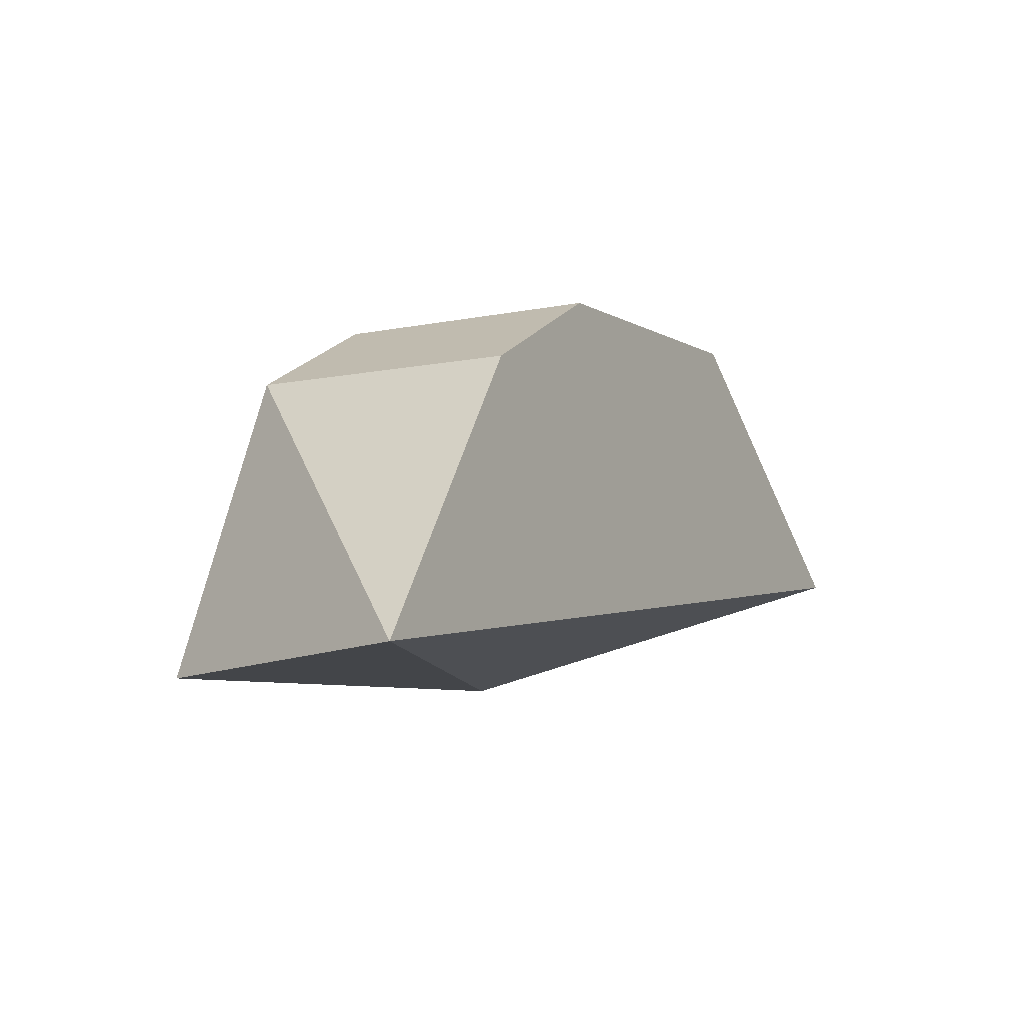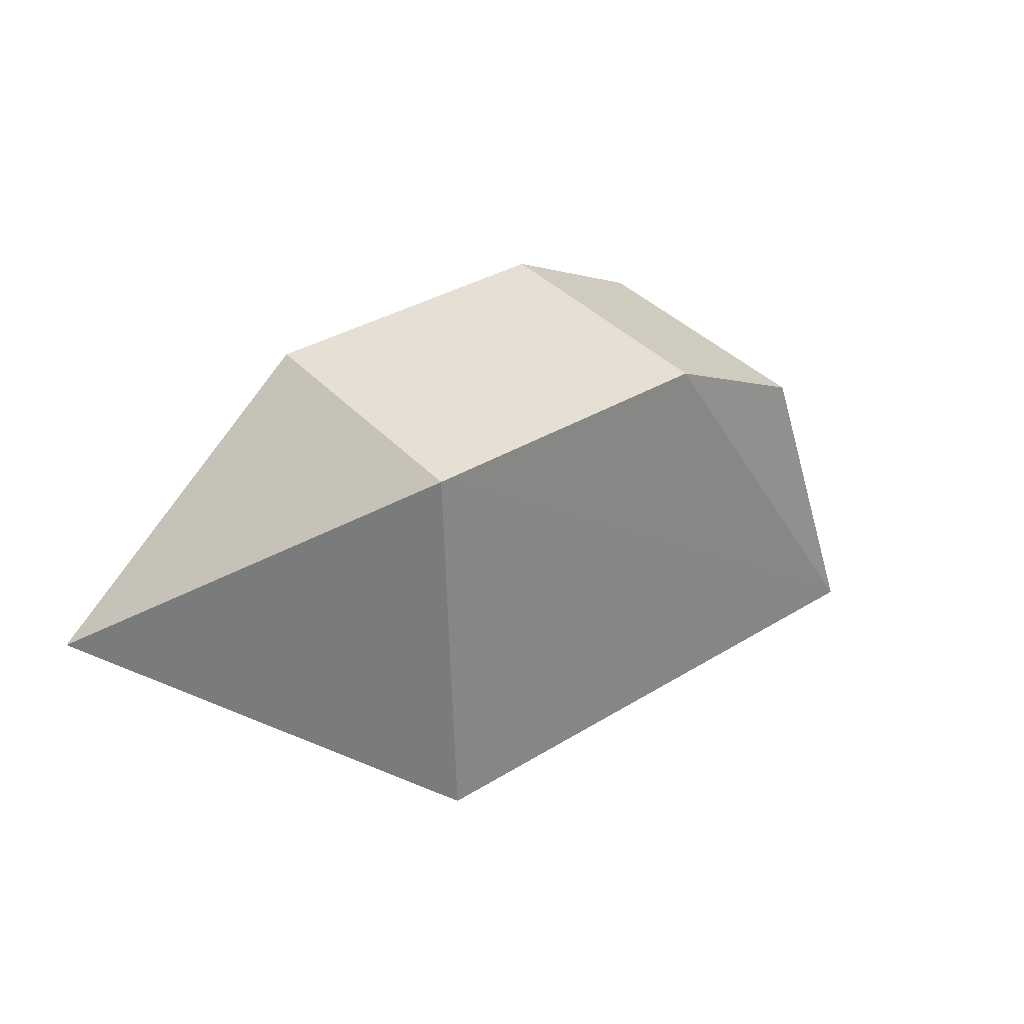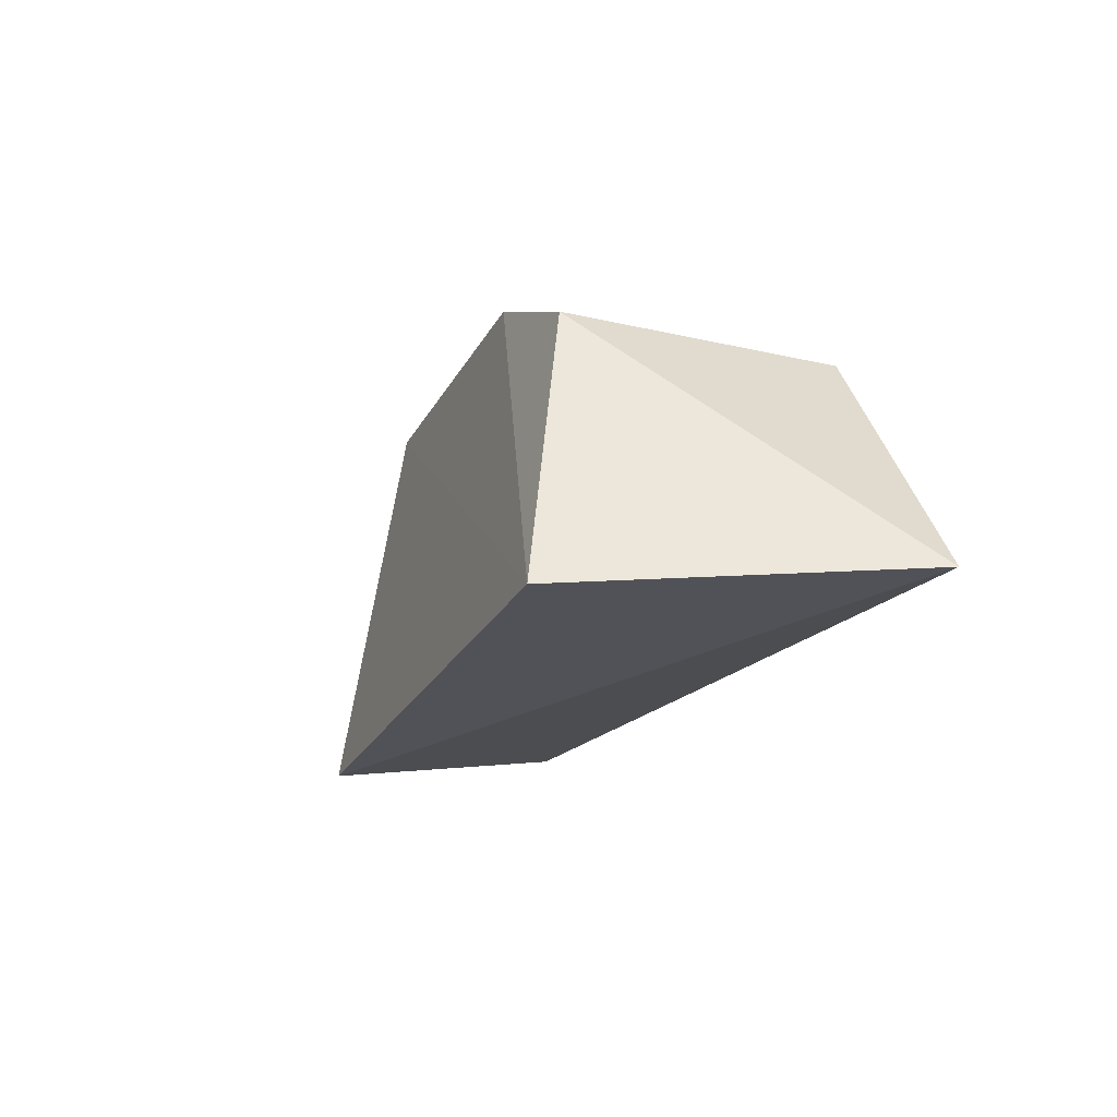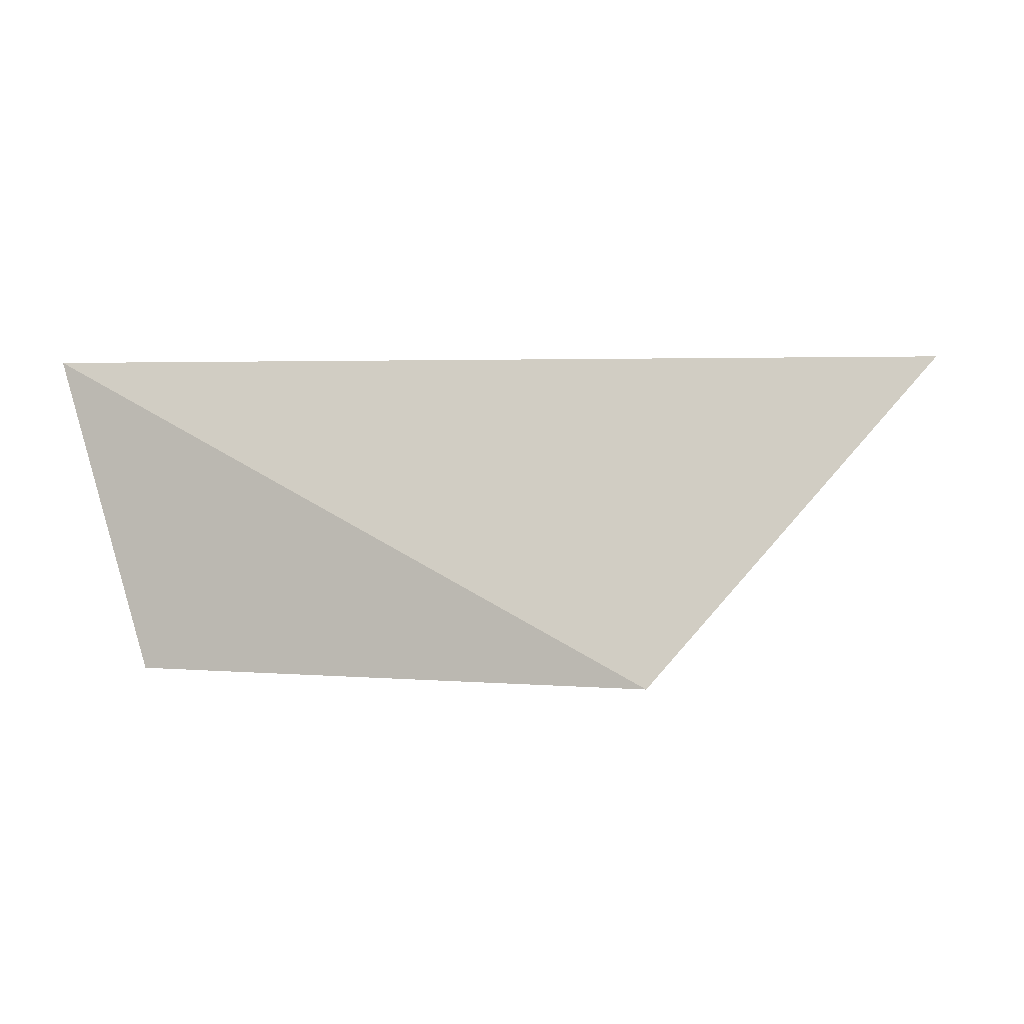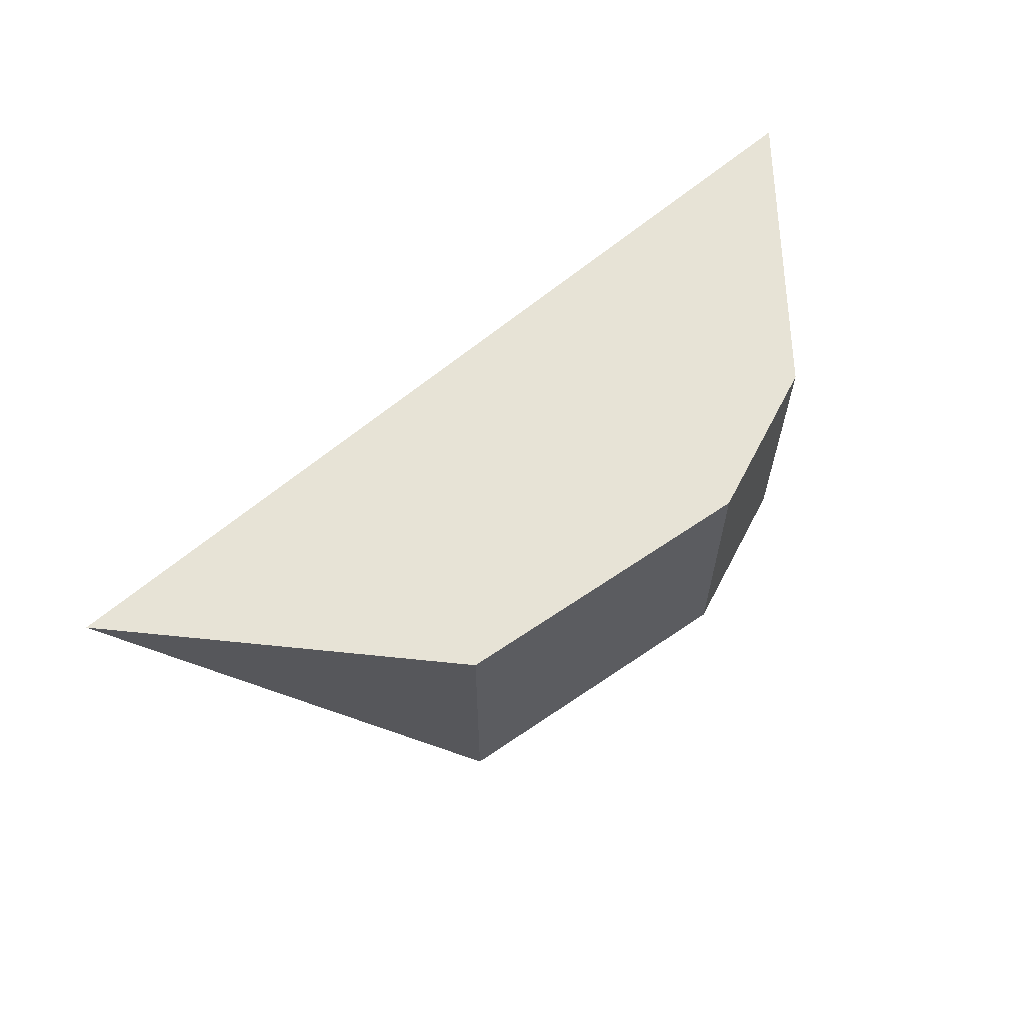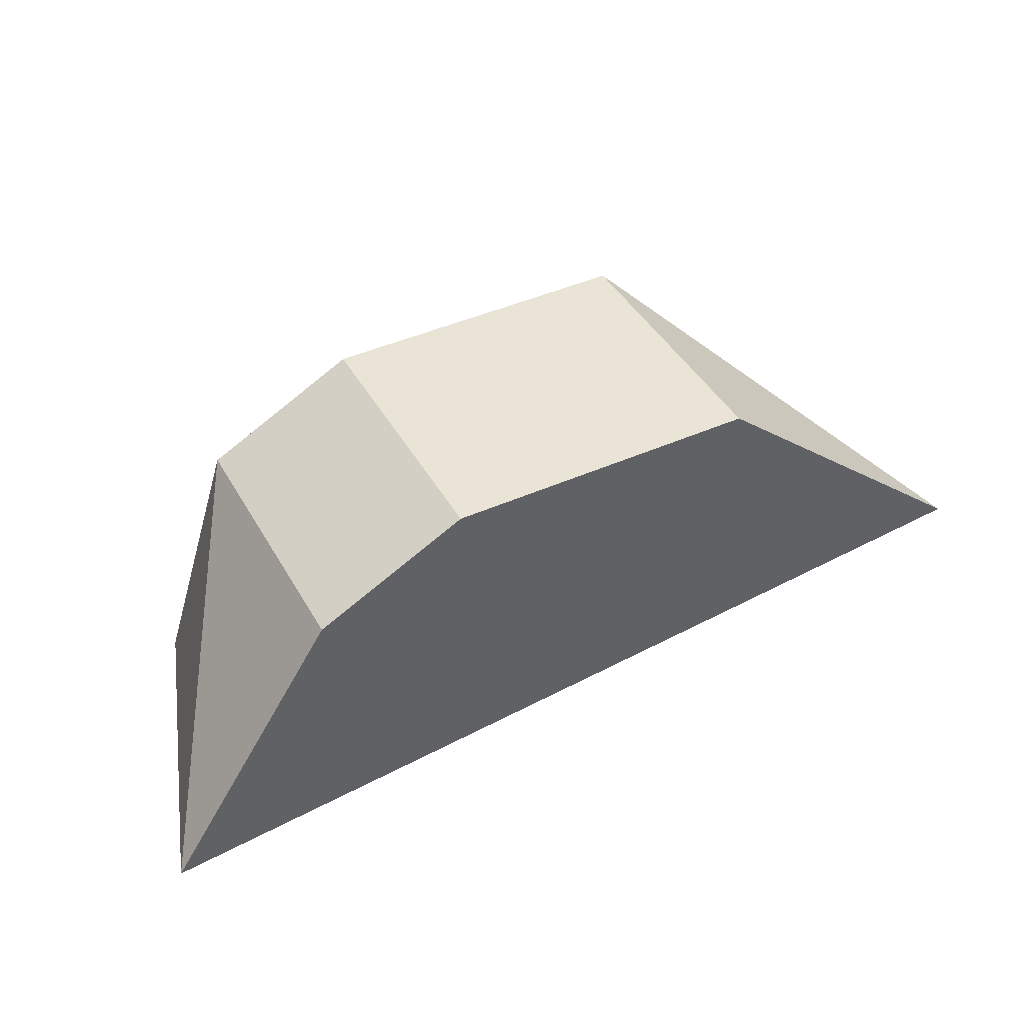
<metadata>
{"format":"obj","ext":"obj","renderer":"f3d","projection":"perspective","resolution":1024,"background":"white","views":[{"elev":-7.0,"azim":121.4,"up":"+Z"},{"elev":38.4,"azim":-37.5,"up":"+Z"},{"elev":-23.2,"azim":68.7,"up":"+Z"},{"elev":2.5,"azim":-162.4,"up":"+Y"},{"elev":62.7,"azim":-34.1,"up":"+Y"},{"elev":42.6,"azim":152.5,"up":"+Z"}]}
</metadata>
<code>
v 0.06164 -0.2739 0.01619
v 0.07979 -0.2197 0.0198
v 0.02651 -0.2652 0.07773
v -0.07296 -0.2197 0.03773
v -0.02927 -0.2739 0.01619
v 0.02651 -0.2197 0.07773
v 0.05092 -0.2652 0.06457
v -0.02466 -0.2652 0.07836
v 0.05092 -0.2197 0.06457
v -0.02466 -0.2197 0.07836
f 5 2 1
f 5 4 2
f 7 1 2
f 7 3 1
f 8 5 1
f 8 1 3
f 8 4 5
f 9 7 2
f 9 6 3
f 9 3 7
f 9 2 4
f 9 4 6
f 10 6 4
f 10 4 8
f 10 8 3
f 10 3 6

</code>
